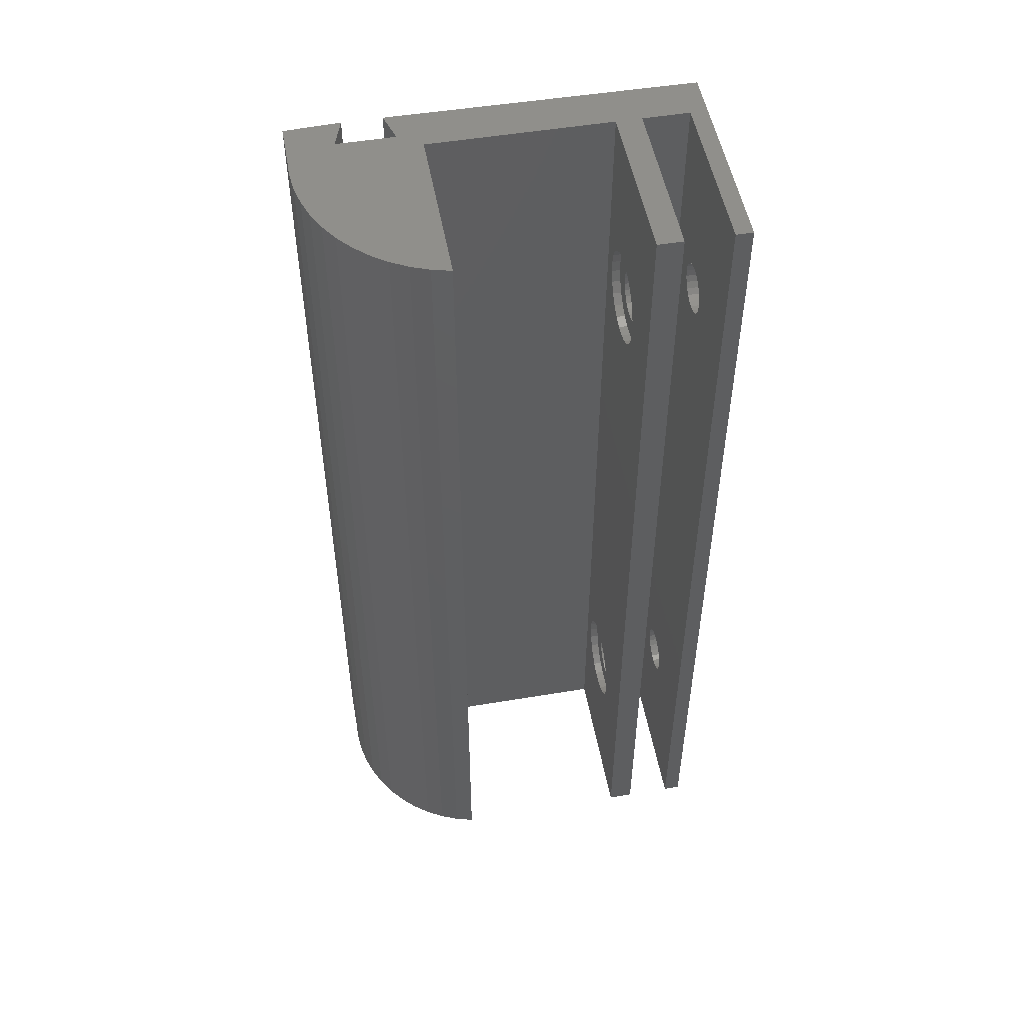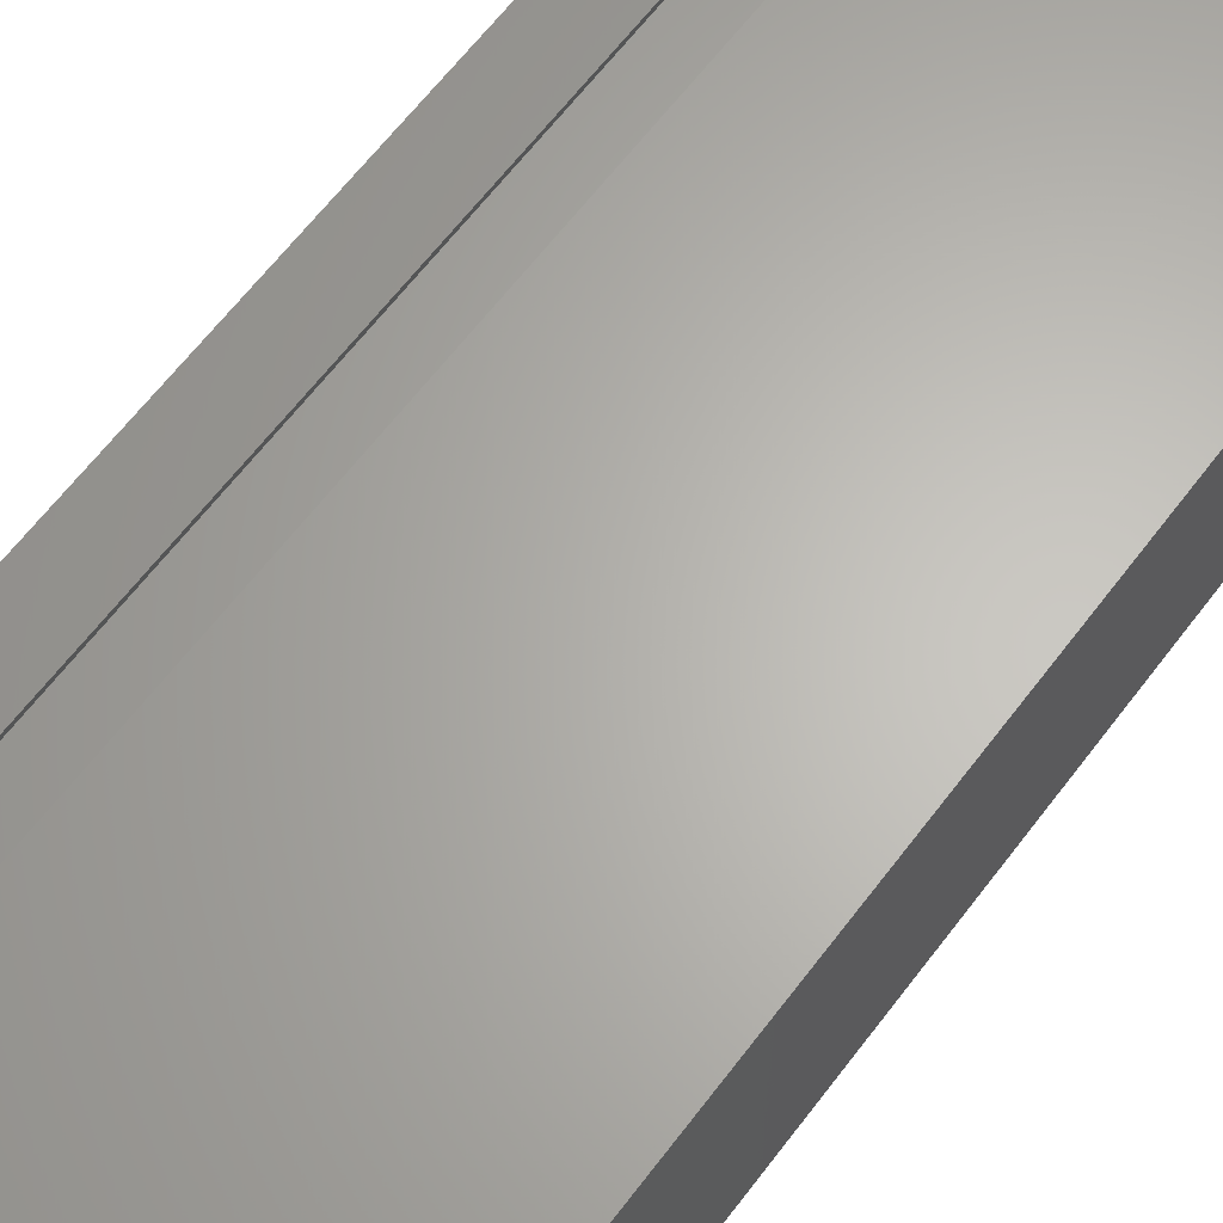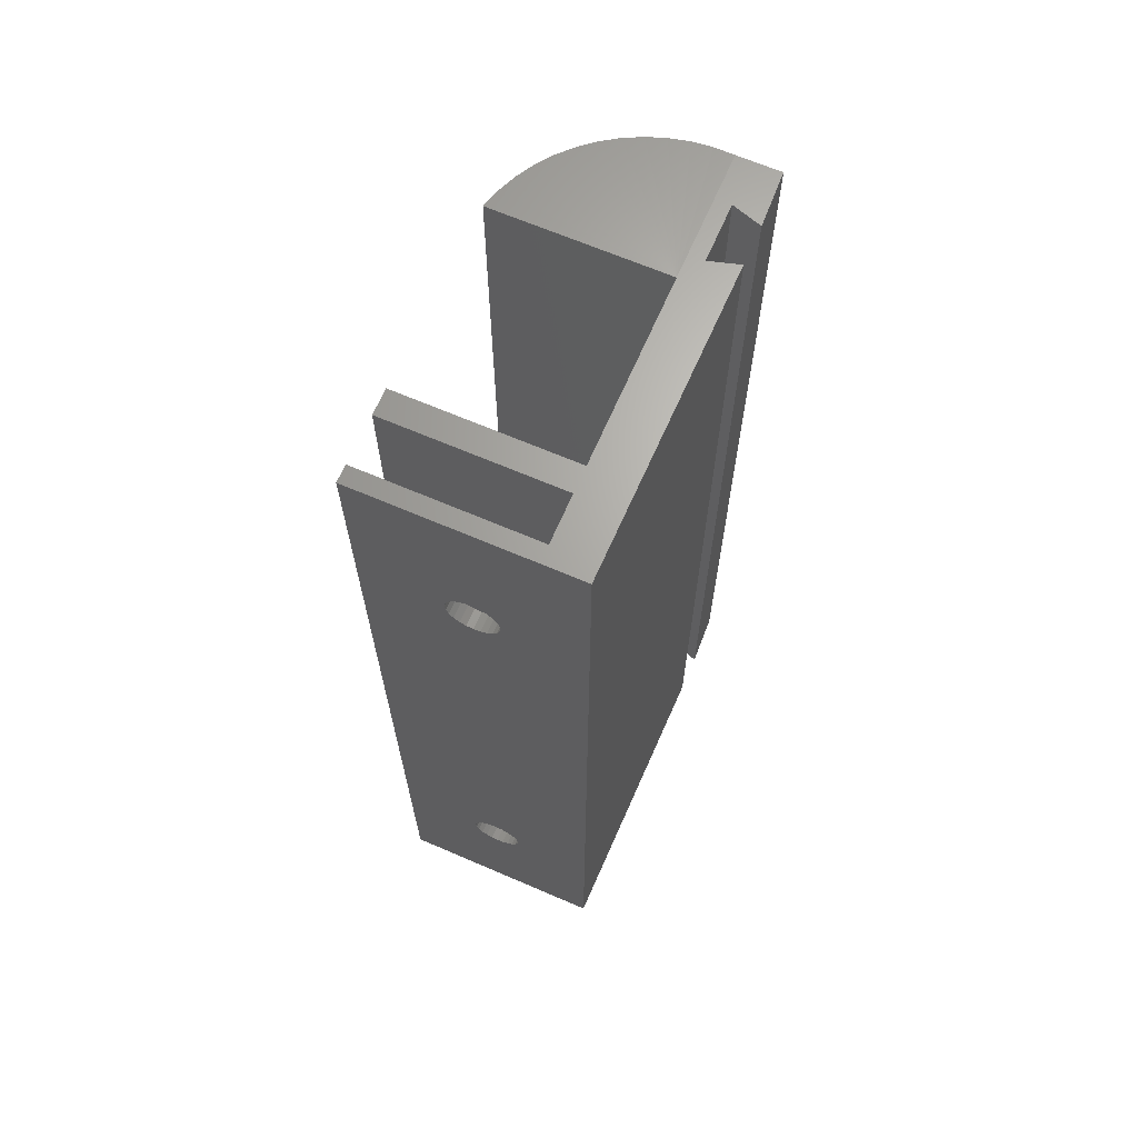
<metadata>
{"format":"stl","ext":"stl","renderer":"f3d","projection":"perspective","resolution":1024,"background":"white","views":[{"elev":51.6,"azim":169.7,"up":"+Y"},{"elev":64.2,"azim":-142.8,"up":"+Z"},{"elev":66.5,"azim":-66.6,"up":"+Y"}]}
</metadata>
<code>
# stl→obj: 343 verts, 698 faces
v -5.646 93.45 -5.955
v -5.646 93.14 -6.7
v -7.706 93.14 -6.7
v -7.706 93.45 -5.955
v -5.646 93.94 -5.315
v -7.706 93.94 -5.315
v -5.646 96.93 -10.48
v -7.706 97.67 -10.18
v -7.706 96.93 -10.48
v -5.646 97.67 -10.18
v -5.646 93.04 -7.5
v -7.706 93.04 -7.5
v -5.646 93.14 -8.3
v -7.706 93.14 -8.3
v -7.706 99.11 -8.3
v -7.706 98.8 -9.045
v -5.646 98.8 -9.045
v -5.646 99.11 -8.3
v -5.646 93.45 -9.045
v -5.646 93.94 -9.685
v -7.706 93.94 -9.685
v -7.706 93.45 -9.045
v -5.646 16.2 -5.955
v -5.646 15.89 -6.7
v -7.706 15.89 -6.7
v -7.706 16.2 -5.955
v 3.094 15.33 -11.92
v 3.094 -1.723 0.225
v 3.094 -1.723 -20.37
v 3.094 16.59 -12.68
v 3.094 18.01 -13.1
v 3.094 116.7 -20.37
v 3.094 14.31 -10.85
v 3.094 13.6 -9.552
v 3.094 13.25 -8.116
v 3.094 19.49 -13.13
v 3.094 20.93 -12.78
v 3.094 22.23 -12.07
v 3.094 23.29 -11.05
v 3.094 24.06 -9.783
v 3.094 24.48 -8.363
v 3.094 24.51 -6.884
v 3.094 94.16 -12.81
v 3.094 92.85 -12.12
v 3.094 91.76 -11.11
v 3.094 90.98 -9.863
v 3.094 90.54 -8.449
v 3.094 90.49 -6.972
v 3.094 95.6 -13.14
v 3.094 97.08 -13.08
v 3.094 98.49 -12.65
v 3.094 99.74 -11.86
v 3.094 100.7 -10.78
v 3.094 101.4 -9.47
v 3.094 101.8 -8.028
v 3.094 116.7 0.225
v 3.094 18.26 -1.869
v 3.094 16.82 -2.22
v 3.094 15.53 -2.931
v 3.094 14.46 -3.953
v 3.094 13.69 -5.217
v 3.094 13.28 -6.637
v 3.094 19.74 -1.901
v 3.094 21.16 -2.315
v 3.094 22.42 -3.083
v 3.094 23.45 -4.151
v 3.094 24.16 -5.448
v 3.094 95.18 -1.915
v 3.094 93.76 -2.351
v 3.094 92.51 -3.138
v 3.094 91.51 -4.222
v 3.094 90.82 -5.53
v 3.094 96.66 -1.86
v 3.094 98.1 -2.189
v 3.094 99.4 -2.88
v 3.094 100.5 -3.885
v 3.094 101.3 -5.137
v 3.094 101.7 -6.551
v -5.646 17.33 -10.18
v -5.646 -1.723 0.225
v -5.646 -1.723 -20.37
v -5.646 18.08 -10.48
v -5.646 18.88 -10.59
v -5.646 116.7 -20.37
v -5.646 16.69 -9.685
v -5.646 16.2 -9.045
v -5.646 15.89 -8.3
v -5.646 15.79 -7.5
v -5.646 19.68 -10.48
v -5.646 20.42 -10.18
v -5.646 21.06 -9.685
v -5.646 21.55 -9.045
v -5.646 21.86 -8.3
v -5.646 21.97 -7.5
v -5.646 94.58 -10.18
v -5.646 95.33 -10.48
v -5.646 96.13 -10.59
v -5.646 98.31 -9.685
v -5.646 99.22 -7.5
v -5.646 116.7 0.225
v -5.646 18.88 -4.41
v -5.646 18.08 -4.515
v -5.646 17.33 -4.824
v -5.646 16.69 -5.315
v -5.646 19.68 -4.515
v -5.646 20.42 -4.824
v -5.646 21.06 -5.315
v -5.646 21.55 -5.955
v -5.646 21.86 -6.7
v -5.646 95.33 -4.515
v -5.646 94.58 -4.824
v -5.646 96.13 -4.41
v -5.646 96.93 -4.515
v -5.646 97.67 -4.824
v -5.646 98.31 -5.315
v -5.646 98.8 -5.955
v -5.646 99.11 -6.7
v 0.004404 116.7 0.225
v 0.004404 -1.723 0.225
v -7.706 98.8 -5.955
v -7.706 98.31 -5.315
v -7.706 15.79 -7.5
v -7.706 15.89 -8.3
v -7.706 16.2 -9.045
v 2.064 16.2 -9.045
v 2.064 16.69 -9.685
v 0.004404 16.69 -9.685
v 0.004404 16.2 -9.045
v 0.004404 17.33 -10.18
v 2.064 17.33 -10.18
v 0.004404 18.08 -10.48
v 2.064 18.08 -10.48
v -7.706 -1.723 -20.37
v -7.706 116.7 -20.37
v -7.706 21.97 -7.5
v 0.004404 18.88 -10.59
v 2.064 18.88 -10.59
v 2.064 19.68 -10.48
v 0.004404 20.42 -10.18
v 0.004404 19.68 -10.48
v 2.064 20.42 -10.18
v -7.706 21.06 -9.685
v -7.706 20.42 -10.18
v 0.004404 -1.723 -20.37
v 0.004404 116.7 -20.37
v 0.004404 15.89 -6.7
v 0.004404 15.79 -7.5
v 0.004404 16.2 -5.955
v 0.004404 16.69 -5.315
v 0.004404 17.33 -4.824
v 0.004404 18.08 -4.515
v 0.004404 18.88 -4.41
v 0.004404 19.68 -4.515
v 0.004404 20.42 -4.824
v 0.004404 21.06 -5.315
v 0.004404 21.55 -5.955
v 0.004404 21.86 -6.7
v 0.004404 21.97 -7.5
v 0.004404 95.33 -4.515
v 0.004404 94.58 -4.824
v 0.004404 93.94 -5.315
v 0.004404 93.45 -5.955
v 0.004404 93.14 -6.7
v 0.004404 93.04 -7.5
v 0.004404 96.13 -4.41
v 0.004404 96.93 -4.515
v 0.004404 97.67 -4.824
v 0.004404 98.31 -5.315
v 0.004404 98.8 -5.955
v 0.004404 99.11 -6.7
v 0.004404 99.22 -7.5
v 0.004404 15.89 -8.3
v 0.004404 21.06 -9.685
v 0.004404 21.55 -9.045
v 0.004404 21.86 -8.3
v 0.004404 94.58 -10.18
v 0.004404 93.94 -9.685
v 0.004404 93.45 -9.045
v 0.004404 93.14 -8.3
v 0.004404 95.33 -10.48
v 0.004404 96.13 -10.59
v 0.004404 96.93 -10.48
v 0.004404 97.67 -10.18
v 0.004404 98.31 -9.685
v 0.004404 98.8 -9.045
v 0.004404 99.11 -8.3
v 2.064 98.8 -5.955
v 2.064 99.11 -6.7
v 2.064 21.86 -8.3
v 2.064 21.55 -9.045
v 2.064 21.86 -6.7
v 2.064 21.97 -7.5
v 2.064 21.55 -5.955
v 2.064 21.06 -5.315
v 2.064 20.42 -4.824
v 2.064 19.68 -4.515
v 2.064 18.88 -4.41
v 2.064 99.22 -7.5
v 2.064 99.11 -8.3
v 2.064 18.08 -4.515
v 2.064 94.58 -10.18
v 2.064 95.33 -10.48
v -7.706 94.58 -4.824
v -7.706 95.33 -4.515
v -7.706 97.67 -4.824
v 2.064 17.33 -4.824
v 2.064 16.69 -5.315
v 2.064 96.13 -4.41
v 2.064 96.93 -4.515
v 2.064 93.94 -9.685
v 2.064 96.13 -10.59
v 2.064 96.93 -10.48
v -7.706 17.33 -10.18
v -7.706 16.69 -9.685
v 2.064 15.89 -6.7
v 2.064 16.2 -5.955
v -7.706 19.68 -4.515
v -7.706 20.42 -4.824
v -7.706 18.08 -10.48
v 2.064 15.89 -8.3
v -7.706 21.86 -6.7
v -7.706 19.68 -10.48
v -7.706 18.88 -10.59
v 2.064 15.79 -7.5
v 2.064 93.45 -9.045
v 2.064 93.14 -8.3
v -7.706 96.13 -4.41
v -7.706 96.93 -4.515
v 2.064 95.33 -4.515
v 25.25 116.7 0.225
v 25.25 -1.723 0.225
v -7.706 18.88 -4.41
v -7.706 16.69 -5.315
v -7.706 17.33 -4.824
v 2.064 93.94 -5.315
v 2.064 94.58 -4.824
v 2.064 93.45 -5.955
v -7.706 21.55 -5.955
v -7.706 21.06 -5.315
v 2.064 21.06 -9.685
v -7.706 99.11 -6.7
v -7.706 99.22 -7.5
v -7.706 96.13 -10.59
v -7.706 95.33 -10.48
v -7.706 94.58 -10.18
v -7.706 18.08 -4.515
v -7.706 21.55 -9.045
v -7.706 21.86 -8.3
v -7.706 98.31 -9.685
v 2.064 97.67 -10.18
v 2.064 93.04 -7.5
v 2.064 97.67 -4.824
v 2.064 98.31 -9.685
v 2.064 98.31 -5.315
v 2.064 98.8 -9.045
v 2.064 93.14 -6.7
v 25.25 -1.723 -20.38
v 25.25 116.7 -20.37
v 38.15 116.6 -11.03
v 39.2 -1.837 -8.937
v 38.15 -1.848 -11.03
v 39.2 116.6 -8.937
v 33.63 -1.837 -16.37
v 31.73 -1.818 -17.74
v 31.73 116.6 -17.74
v 33.63 116.6 -16.37
v 2.064 101.7 -6.551
v 2.064 101.3 -5.137
v 2.064 101.8 -8.028
v 29.68 -1.793 -18.88
v 27.51 -1.761 -19.76
v 27.51 116.7 -19.76
v 29.68 116.7 -18.88
v 40.51 116.7 -4.447
v 39.99 116.6 -6.731
v 40.75 116.7 -2.117
v 2.064 101.4 -9.47
v 40.7 116.7 0.225
v 35.35 116.6 -14.77
v 2.064 100.7 -10.78
v 36.86 116.6 -12.99
v -7.706 -1.723 5.375
v 2.064 13.28 -6.637
v 2.064 13.25 -8.116
v 2.064 14.46 -3.953
v 2.064 13.69 -5.217
v 40.51 -1.793 -4.447
v 39.99 -1.818 -6.731
v 31.06 -1.81 -18.11
v 2.064 15.53 -2.931
v 2.064 16.82 -2.22
v 2.064 18.26 -1.869
v 2.064 99.74 -11.86
v 2.064 98.49 -12.65
v 2.064 13.6 -9.552
v 2.064 97.08 -13.08
v 2.064 95.6 -13.14
v 2.064 94.16 -12.81
v 2.064 92.85 -12.12
v 2.064 91.76 -11.11
v 2.064 19.49 -13.13
v 2.064 18.01 -13.1
v 2.064 90.98 -9.863
v 2.064 90.54 -8.449
v 2.064 19.74 -1.901
v 2.064 93.76 -2.351
v 2.064 95.18 -1.915
v 2.064 90.82 -5.53
v 2.064 90.49 -6.972
v 2.064 22.23 -12.07
v 2.064 20.93 -12.78
v 2.064 91.51 -4.222
v 2.064 96.66 -1.86
v 2.064 98.1 -2.189
v -7.706 116.7 5.375
v 36.86 -1.851 -12.99
v 2.064 99.4 -2.88
v 2.064 100.5 -3.885
v 2.064 92.51 -3.138
v 35.35 -1.848 -14.77
v 40.75 -1.761 -2.117
v 40.7 -1.723 5.375
v 40.7 -1.723 0.225
v 40.7 116.7 5.375
v 2.064 21.16 -2.315
v 2.064 22.42 -3.083
v 2.064 23.45 -4.151
v 2.064 24.16 -5.448
v 2.064 24.51 -6.884
v 2.064 14.31 -10.85
v 2.064 24.48 -8.363
v 2.064 23.29 -11.05
v 2.064 24.06 -9.783
v 2.064 15.33 -11.92
v 2.064 16.59 -12.68
v 33.98 -1.723 5.655
v 35.14 116.7 2.092
v 35.14 -1.723 2.092
v 33.98 116.7 5.655
v 28.13 116.7 2.092
v 28.13 -1.723 2.092
v 29.17 -1.723 5.655
v 29.17 116.7 5.655
f 1 2 3
f 4 1 3
f 5 1 4
f 5 4 6
f 7 8 9
f 10 8 7
f 2 11 12
f 3 2 12
f 11 13 14
f 12 11 14
f 15 16 17
f 18 15 17
f 19 20 21
f 22 19 21
f 23 24 25
f 26 23 25
f 27 28 29
f 30 27 29
f 31 30 29
f 32 31 29
f 27 33 28
f 33 34 28
f 34 35 28
f 32 36 31
f 32 37 36
f 32 38 37
f 32 39 38
f 32 40 39
f 32 41 40
f 32 42 41
f 32 43 42
f 43 44 42
f 44 45 42
f 45 46 42
f 46 47 42
f 47 48 42
f 32 49 43
f 32 50 49
f 32 51 50
f 32 52 51
f 32 53 52
f 32 54 53
f 32 55 54
f 56 28 57
f 57 28 58
f 58 28 59
f 59 28 60
f 60 28 61
f 61 28 62
f 62 28 35
f 56 57 63
f 56 63 64
f 56 64 65
f 56 65 66
f 56 66 67
f 56 67 42
f 56 42 68
f 68 42 69
f 69 42 70
f 70 42 71
f 71 42 72
f 72 42 48
f 56 68 73
f 56 73 74
f 56 74 75
f 56 75 76
f 56 76 77
f 56 77 78
f 56 78 55
f 56 55 32
f 79 80 81
f 82 79 81
f 83 82 81
f 84 83 81
f 79 85 80
f 85 86 80
f 86 87 80
f 87 88 80
f 84 89 83
f 84 90 89
f 84 91 90
f 84 92 91
f 84 93 92
f 84 94 93
f 84 95 94
f 95 20 94
f 20 19 94
f 19 13 94
f 13 11 94
f 84 96 95
f 84 97 96
f 84 7 97
f 84 10 7
f 84 98 10
f 84 17 98
f 84 18 17
f 84 99 18
f 100 80 101
f 101 80 102
f 102 80 103
f 103 80 104
f 104 80 23
f 23 80 24
f 24 80 88
f 100 101 105
f 100 105 106
f 100 106 107
f 100 107 108
f 100 108 109
f 100 109 94
f 100 94 110
f 110 94 111
f 111 94 5
f 5 94 1
f 1 94 2
f 2 94 11
f 100 110 112
f 100 112 113
f 100 113 114
f 100 114 115
f 100 115 116
f 100 116 117
f 100 117 99
f 100 99 84
f 118 80 100
f 119 80 118
f 115 120 116
f 121 120 115
f 122 87 123
f 88 87 122
f 87 86 124
f 87 124 123
f 125 126 127
f 125 127 128
f 126 129 127
f 130 129 126
f 130 131 129
f 132 131 130
f 84 133 134
f 81 133 84
f 21 135 22
f 132 136 131
f 137 136 132
f 138 139 140
f 141 139 138
f 90 142 143
f 91 142 90
f 29 144 145
f 29 145 32
f 146 147 119
f 148 146 119
f 149 148 119
f 150 149 119
f 151 150 119
f 152 151 119
f 118 152 119
f 118 153 152
f 118 154 153
f 118 155 154
f 118 156 155
f 118 157 156
f 118 158 157
f 118 159 158
f 159 160 158
f 160 161 158
f 161 162 158
f 162 163 158
f 163 164 158
f 118 165 159
f 118 166 165
f 118 167 166
f 118 168 167
f 118 169 168
f 118 170 169
f 118 171 170
f 145 144 136
f 136 144 131
f 131 144 129
f 129 144 119
f 129 119 127
f 127 119 128
f 128 119 172
f 172 119 147
f 145 136 140
f 145 140 139
f 145 139 173
f 145 173 174
f 145 174 175
f 145 175 158
f 145 158 176
f 176 158 177
f 177 158 178
f 178 158 179
f 179 158 164
f 145 176 180
f 145 180 181
f 145 181 182
f 145 182 183
f 145 183 184
f 145 184 185
f 145 185 186
f 145 186 171
f 145 171 118
f 187 170 188
f 169 170 187
f 189 174 190
f 175 174 189
f 191 158 192
f 191 157 158
f 155 156 193
f 155 193 194
f 195 154 155
f 195 155 194
f 196 153 154
f 196 154 195
f 197 152 153
f 197 153 196
f 198 186 199
f 198 171 186
f 200 151 152
f 200 152 197
f 201 180 176
f 202 180 201
f 110 203 204
f 111 203 110
f 115 205 121
f 114 205 115
f 206 150 151
f 206 151 200
f 207 149 150
f 207 150 206
f 208 165 166
f 208 166 209
f 170 171 198
f 170 198 188
f 210 176 177
f 201 176 210
f 211 182 181
f 212 182 211
f 202 181 180
f 211 181 202
f 85 213 214
f 79 213 85
f 148 215 146
f 216 215 148
f 106 217 218
f 105 217 106
f 79 219 213
f 82 219 79
f 172 125 128
f 172 220 125
f 25 88 122
f 25 24 88
f 109 135 94
f 221 135 109
f 83 222 223
f 89 222 83
f 146 224 147
f 215 224 146
f 149 216 148
f 149 207 216
f 179 225 178
f 226 225 179
f 113 227 228
f 112 227 113
f 112 204 227
f 110 204 112
f 229 159 165
f 229 165 208
f 13 19 22
f 14 13 22
f 230 28 56
f 231 28 230
f 105 232 217
f 105 101 232
f 89 143 222
f 89 90 143
f 103 233 234
f 104 233 103
f 235 161 160
f 235 160 236
f 161 237 162
f 161 235 237
f 107 238 108
f 107 239 238
f 158 175 189
f 158 189 192
f 141 173 139
f 240 173 141
f 120 241 117
f 120 117 116
f 117 242 99
f 241 242 117
f 242 15 18
f 242 18 99
f 96 243 244
f 97 243 96
f 20 245 21
f 95 245 20
f 137 140 136
f 138 140 137
f 102 234 246
f 103 234 102
f 108 221 109
f 238 221 108
f 107 218 239
f 106 218 107
f 82 223 219
f 83 223 82
f 156 157 191
f 193 156 191
f 190 173 240
f 174 173 190
f 224 220 172
f 224 172 147
f 92 142 91
f 247 142 92
f 94 248 93
f 135 248 94
f 93 247 92
f 248 247 93
f 104 23 26
f 104 26 233
f 101 246 232
f 102 246 101
f 111 6 203
f 5 6 111
f 86 85 214
f 124 86 214
f 17 249 98
f 16 249 17
f 212 183 182
f 250 183 212
f 97 9 243
f 97 7 9
f 164 226 179
f 251 226 164
f 209 166 167
f 209 167 252
f 250 184 183
f 253 184 250
f 95 244 245
f 96 244 95
f 252 167 168
f 252 168 254
f 199 185 255
f 186 185 199
f 178 210 177
f 225 210 178
f 10 249 8
f 98 249 10
f 162 256 163
f 237 256 162
f 114 228 205
f 113 228 114
f 163 251 164
f 256 251 163
f 236 160 159
f 236 159 229
f 254 169 187
f 168 169 254
f 185 184 253
f 185 253 255
f 230 257 231
f 258 257 230
f 259 260 261
f 262 260 259
f 263 264 265
f 263 265 266
f 77 267 78
f 268 267 77
f 78 269 55
f 267 269 78
f 270 271 272
f 273 270 272
f 230 274 275
f 230 276 274
f 271 257 258
f 272 271 258
f 230 266 265
f 55 277 54
f 269 277 55
f 278 276 230
f 230 279 266
f 230 275 262
f 230 262 259
f 54 280 53
f 277 280 54
f 230 259 281
f 230 281 279
f 80 133 81
f 282 133 80
f 28 144 29
f 119 144 28
f 283 35 284
f 62 35 283
f 230 265 273
f 230 273 272
f 230 272 258
f 285 61 286
f 60 61 285
f 275 287 288
f 274 287 275
f 289 270 273
f 265 289 273
f 265 264 289
f 59 285 290
f 60 285 59
f 57 291 292
f 58 291 57
f 53 293 52
f 280 293 53
f 51 293 294
f 52 293 51
f 284 34 295
f 35 34 284
f 50 294 296
f 51 294 50
f 286 62 283
f 61 62 286
f 49 296 297
f 50 296 49
f 43 297 298
f 49 297 43
f 44 298 299
f 43 298 44
f 45 299 300
f 44 299 45
f 31 301 302
f 36 301 31
f 303 45 300
f 46 45 303
f 304 46 303
f 47 46 304
f 63 292 305
f 57 292 63
f 68 306 307
f 69 306 68
f 308 48 309
f 72 48 308
f 37 310 311
f 38 310 37
f 312 72 308
f 71 72 312
f 74 313 314
f 73 313 74
f 315 84 134
f 315 100 84
f 315 118 100
f 315 56 118
f 315 230 56
f 315 278 230
f 118 32 145
f 56 32 118
f 36 311 301
f 37 311 36
f 281 261 316
f 259 261 281
f 226 251 299
f 298 226 299
f 298 225 226
f 298 210 225
f 201 210 298
f 297 201 298
f 297 202 201
f 211 202 297
f 296 211 297
f 296 212 211
f 250 212 296
f 294 250 296
f 294 253 250
f 255 253 294
f 293 255 294
f 293 199 255
f 293 198 199
f 293 317 198
f 318 317 293
f 280 318 293
f 268 318 280
f 277 268 280
f 267 268 277
f 269 267 277
f 308 309 304
f 303 308 304
f 312 308 303
f 300 312 303
f 319 312 300
f 299 319 300
f 251 319 299
f 256 319 251
f 306 319 256
f 306 256 237
f 235 306 237
f 307 306 235
f 307 235 236
f 229 307 236
f 313 307 229
f 313 229 208
f 209 313 208
f 314 313 209
f 314 209 252
f 254 314 252
f 317 314 254
f 317 254 187
f 317 187 188
f 317 188 198
f 58 290 291
f 59 290 58
f 279 263 266
f 279 320 263
f 69 319 306
f 70 319 69
f 75 314 317
f 74 314 75
f 274 321 287
f 276 321 274
f 309 47 304
f 48 47 309
f 278 322 323
f 278 324 322
f 276 323 321
f 278 323 276
f 281 316 320
f 279 281 320
f 73 307 313
f 68 307 73
f 319 71 312
f 70 71 319
f 76 317 318
f 75 317 76
f 76 268 77
f 318 268 76
f 262 288 260
f 275 288 262
f 64 305 325
f 63 305 64
f 65 325 326
f 64 325 65
f 65 327 66
f 326 327 65
f 66 328 67
f 327 328 66
f 67 329 42
f 328 329 67
f 295 33 330
f 34 33 295
f 42 331 41
f 329 331 42
f 38 332 310
f 39 332 38
f 41 333 40
f 331 333 41
f 40 332 39
f 333 332 40
f 295 283 284
f 286 283 295
f 330 286 295
f 285 286 330
f 334 285 330
f 290 285 334
f 224 290 334
f 220 224 334
f 335 220 334
f 335 125 220
f 126 125 335
f 302 126 335
f 302 130 126
f 132 130 302
f 301 132 302
f 301 137 132
f 138 137 301
f 311 138 301
f 311 141 138
f 240 141 311
f 310 240 311
f 310 190 240
f 310 189 190
f 310 192 189
f 291 290 215
f 215 290 224
f 291 215 216
f 291 216 207
f 206 291 207
f 292 291 206
f 292 206 200
f 197 292 200
f 305 292 197
f 305 197 196
f 195 305 196
f 325 305 195
f 325 195 194
f 193 325 194
f 326 325 193
f 326 193 191
f 326 191 192
f 326 192 310
f 332 326 310
f 327 326 332
f 333 327 332
f 328 327 333
f 331 328 333
f 329 328 331
f 30 302 335
f 31 302 30
f 27 335 334
f 30 335 27
f 330 27 334
f 33 27 330
f 315 204 203
f 315 227 204
f 315 228 227
f 315 205 228
f 315 121 205
f 315 120 121
f 134 9 8
f 134 245 244
f 315 241 120
f 315 242 241
f 134 242 315
f 134 244 243
f 134 243 9
f 134 8 249
f 134 249 16
f 134 16 15
f 134 15 242
f 315 218 217
f 3 12 135
f 123 133 122
f 315 238 239
f 134 222 143
f 134 142 247
f 232 246 282
f 233 26 133
f 315 232 282
f 134 248 135
f 26 25 133
f 315 217 232
f 203 6 135
f 315 203 135
f 6 4 135
f 124 133 123
f 4 3 135
f 315 239 218
f 315 221 238
f 315 135 221
f 14 135 12
f 246 234 282
f 25 122 133
f 234 233 282
f 233 133 282
f 134 143 142
f 134 247 248
f 134 135 245
f 245 135 21
f 223 133 219
f 134 223 222
f 219 133 213
f 213 133 214
f 214 133 124
f 134 133 223
f 22 135 14
f 231 321 323
f 231 287 321
f 231 288 287
f 231 260 288
f 231 261 260
f 231 316 261
f 231 320 316
f 231 263 320
f 231 264 263
f 231 289 264
f 231 270 289
f 231 271 270
f 231 257 271
f 336 337 338
f 337 336 339
f 338 340 341
f 340 338 337
f 340 342 341
f 342 340 343
f 278 340 337
f 340 278 315
f 340 315 343
f 337 324 278
f 324 337 339
f 323 338 231
f 338 323 322
f 231 338 28
f 28 338 119
f 119 338 80
f 338 322 336
f 80 341 282
f 341 80 338
f 282 341 342
f 342 315 282
f 315 342 343
f 322 339 336
f 339 322 324

</code>
